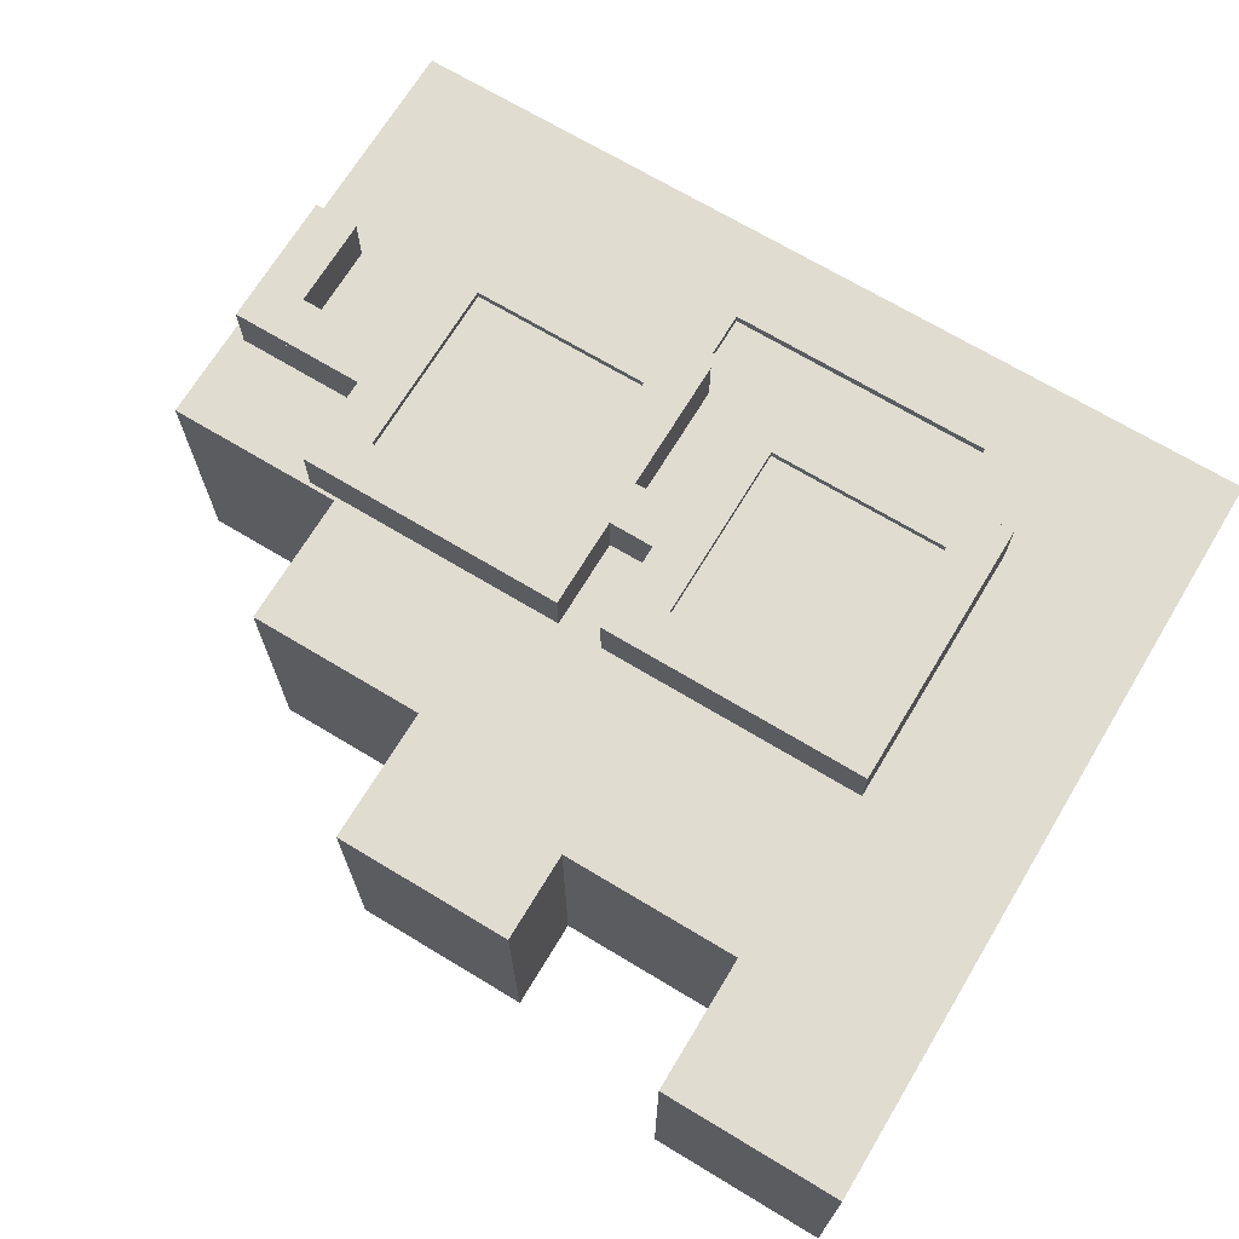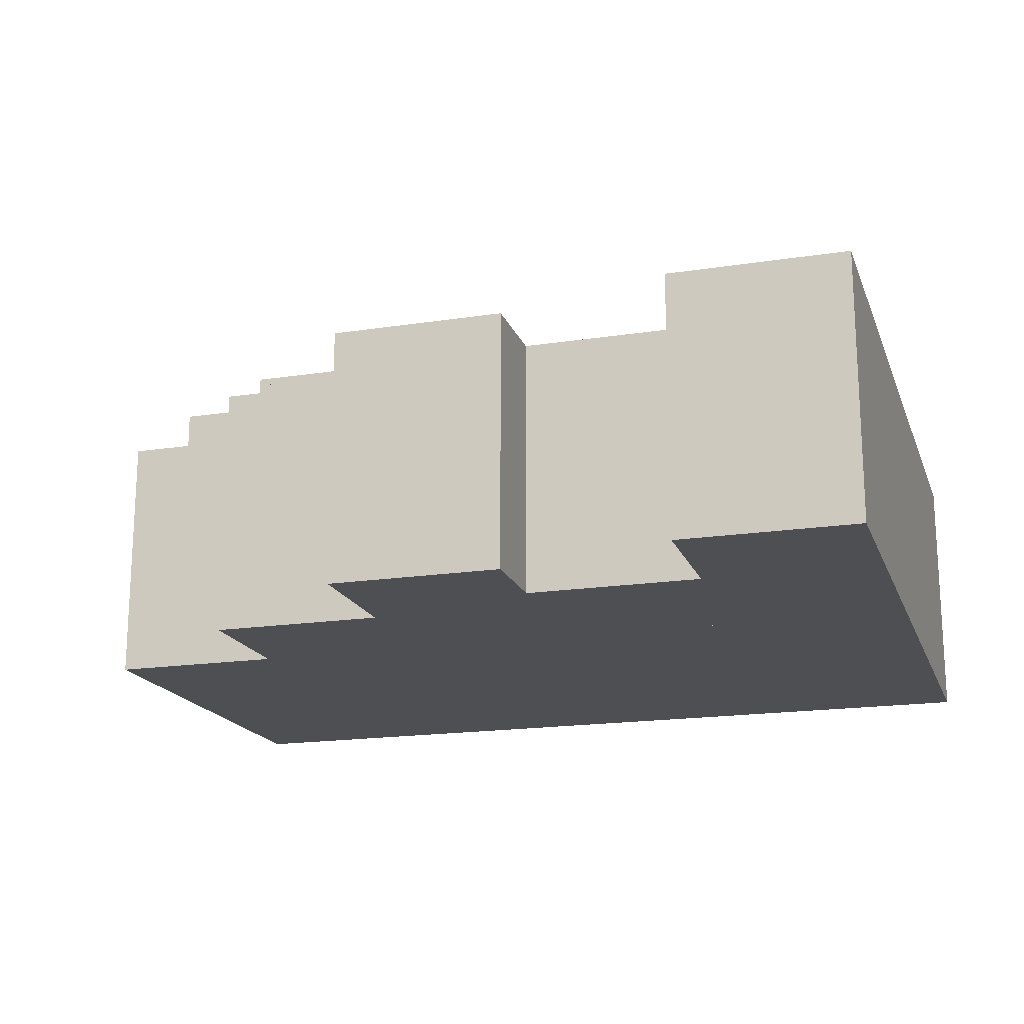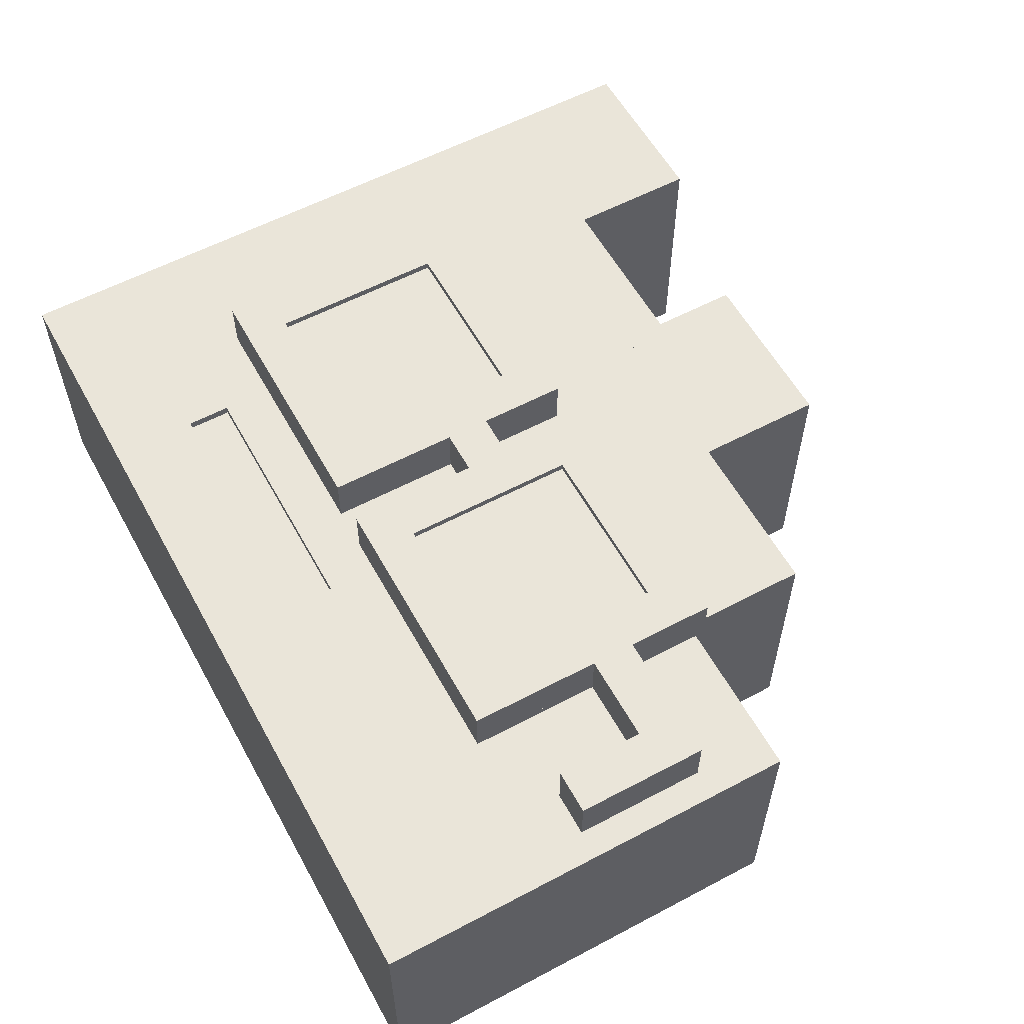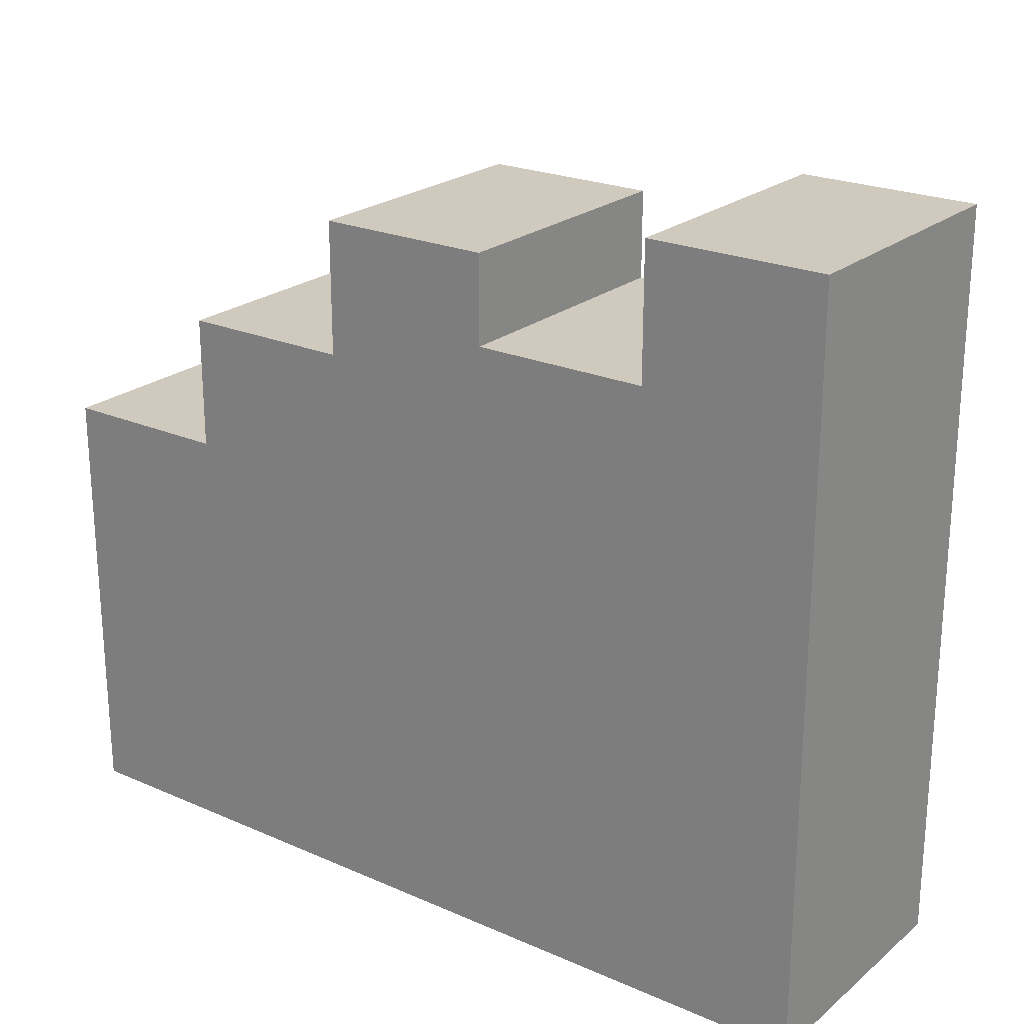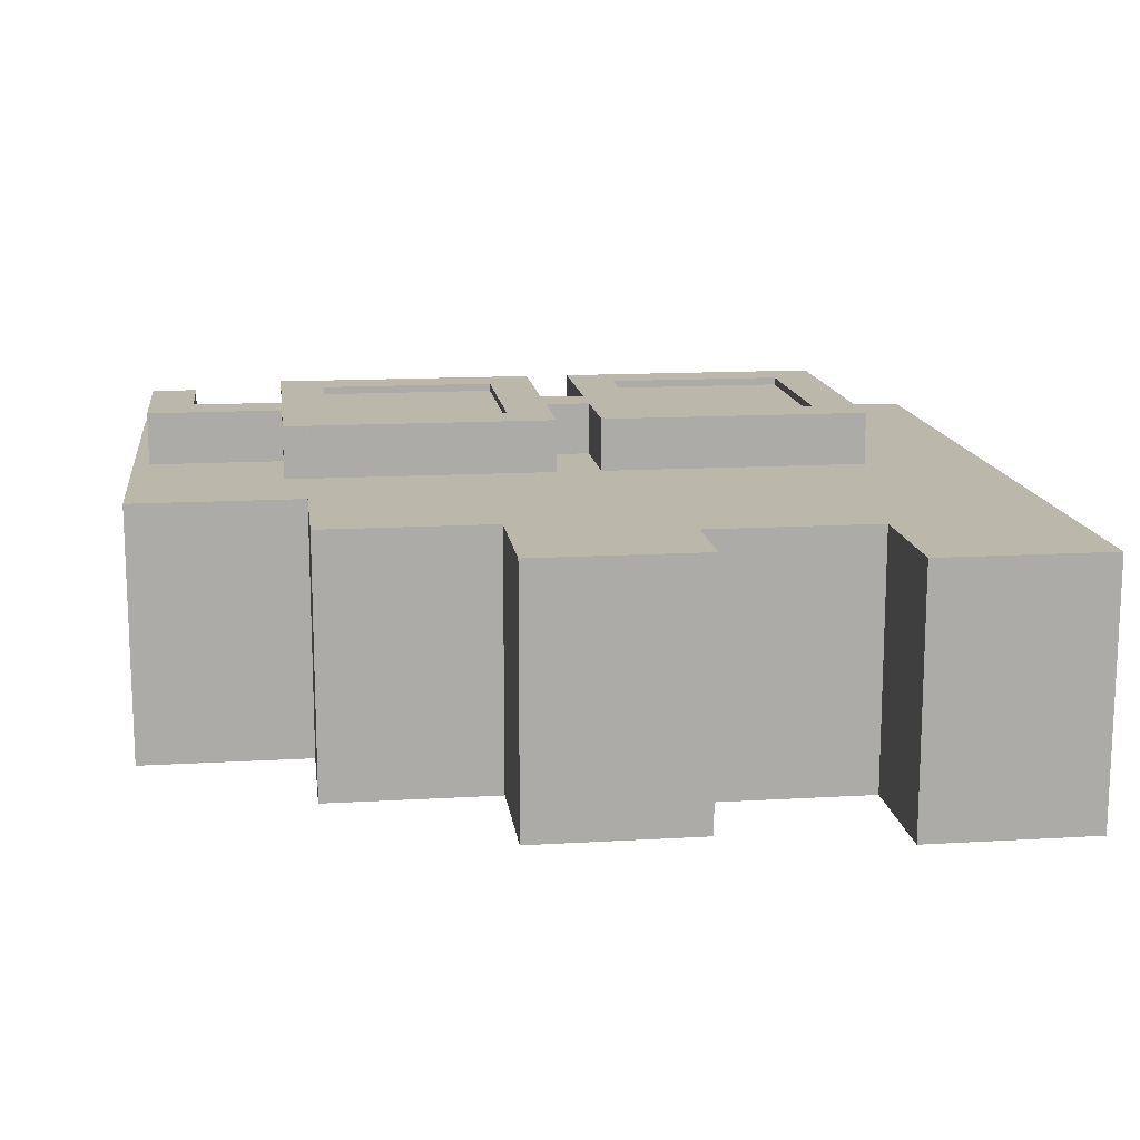
<metadata>
{"format":"obj","ext":"obj","renderer":"f3d","projection":"perspective","resolution":1024,"background":"white","views":[{"elev":69.6,"azim":-148.9,"up":"+Z"},{"elev":-18.0,"azim":-163.2,"up":"+Z"},{"elev":58.1,"azim":61.3,"up":"+Z"},{"elev":23.0,"azim":-143.4,"up":"+Y"},{"elev":14.2,"azim":172.6,"up":"+Z"}]}
</metadata>
<code>
g Model
v -10 10.4 -3
v 10 10.4 -3
v 10 0.4 -3
v -10 0.4 -3
f 1 2 3 4
v -10 3.4 3
v 10 3.4 3
v 10 10.4 3
v -10 10.4 3
f 5 6 7 8
v -10 0.4 -3
v 10 0.4 -3
v 10 0.4 3
v -10 0.4 3
f 9 10 11 12
v -10 0.4 3
v -10 17.4 3
v -10 17.4 -3
v -10 0.4 -3
f 13 14 15 16
v 10 0.4 -3
v 10 10.4 -3
v 10 10.4 3
v 10 0.4 3
f 17 18 19 20
v -10 13.4 -3
v 6 13.4 -3
v 6 10.4 -3
v -10 10.4 -3
f 21 22 23 24
v -10 10.4 3
v 6 10.4 3
v 6 13.4 3
v -10 13.4 3
f 25 26 27 28
v -10 0.4 3
v 10 0.4 3
v 10 2.4 3
v -10 2.4 3
f 29 30 31 32
v -6.5 10.45 3.466
v -0.5 10.45 3.466
v -0.5 4.453 3.466
v -6.5 4.453 3.466
f 33 34 35 36
v 0.5 10.45 3.466
v 6.5 10.45 3.466
v 6.5 4.453 3.466
v 0.5 4.453 3.466
f 37 38 39 40
v -6.5 4.453 4.466
v -0.5 4.453 4.466
v -0.5 10.45 4.466
v -6.5 10.45 4.466
f 41 42 43 44
v 0.5 4.453 4.466
v 6.5 4.453 4.466
v 6.5 10.45 4.466
v 0.5 10.45 4.466
f 45 46 47 48
v 6 10.4 3
v 10 10.4 3
v 10 10.4 -3
v 6 10.4 -3
f 49 50 51 52
v 2 13.4 3
v 6 13.4 3
v 6 13.4 -3
v 2 13.4 -3
f 53 54 55 56
v -6 14.4 3
v -2 14.4 3
v -2 14.4 -3
v -6 14.4 -3
f 57 58 59 60
v -2 16.4 3
v 2 16.4 3
v 2 16.4 -3
v -2 16.4 -3
f 61 62 63 64
v -10 17.4 3
v -6 17.4 3
v -6 17.4 -3
v -10 17.4 -3
f 65 66 67 68
v -6 14.4 -3
v -6 17.4 -3
v -6 17.4 3
v -6 14.4 3
f 69 70 71 72
v 2 13.4 -3
v 2 16.4 -3
v 2 16.4 3
v 2 13.4 3
f 73 74 75 76
v 6 10.4 -3
v 6 13.4 -3
v 6 13.4 3
v 6 10.4 3
f 77 78 79 80
v -5 3.4 -5.96e-08
v 1 3.4 -5.96e-08
v 1 3.4 3
v -5 3.4 3
f 81 82 83 84
v -5 2.4 3
v 1 2.4 3
v 1 2.4 -5.96e-08
v -5 2.4 -5.96e-08
f 85 86 87 88
v -2 14.4 3
v -2 16.4 3
v -2 16.4 -3
v -2 14.4 -3
f 89 90 91 92
v -10 14.4 -3
v 2 14.4 -3
v 2 13.4 -3
v -10 13.4 -3
f 93 94 95 96
v -10 17.4 -3
v -6 17.4 -3
v -6 14.4 -3
v -10 14.4 -3
f 97 98 99 100
v -10 13.4 3
v 2 13.4 3
v 2 14.4 3
v -10 14.4 3
f 101 102 103 104
v -10 14.4 3
v -6 14.4 3
v -6 17.4 3
v -10 17.4 3
f 105 106 107 108
v 1 2.4 3
v 10 2.4 3
v 10 3.4 3
v 1 3.4 3
f 109 110 111 112
v -2 16.4 -3
v 2 16.4 -3
v 2 14.4 -3
v -2 14.4 -3
f 113 114 115 116
v -2 14.4 3
v 2 14.4 3
v 2 16.4 3
v -2 16.4 3
f 117 118 119 120
v -5 2.4 1.8
v 1 2.4 1.8
v 1 2.4 2.8
v -5 2.4 2.8
f 121 122 123 124
v -5 3.4 2.8
v 1 3.4 2.8
v 1 3.4 1.8
v -5 3.4 1.8
f 125 126 127 128
v -5 3.4 1.8
v 1 3.4 1.8
v 1 2.4 1.8
v -5 2.4 1.8
f 129 130 131 132
v -5 2.4 2.8
v 1 2.4 2.8
v 1 3.4 2.8
v -5 3.4 2.8
f 133 134 135 136
v -5 2.4 -5.96e-08
v 1 2.4 -5.96e-08
v 1 3.4 -5.96e-08
v -5 3.4 -5.96e-08
f 137 138 139 140
v -6.5 4.453 4.466
v -6.5 10.45 4.466
v -6.5 10.45 3.466
v -6.5 4.453 3.466
f 141 142 143 144
v -6.5 4.453 3.466
v -0.5 4.453 3.466
v -0.5 4.453 4.466
v -6.5 4.453 4.466
f 145 146 147 148
v 0.5 4.453 3.466
v 6.5 4.453 3.466
v 6.5 4.453 4.466
v 0.5 4.453 4.466
f 149 150 151 152
v -6.5 10.45 4.466
v -0.5 10.45 4.466
v -0.5 10.45 3.466
v -6.5 10.45 3.466
f 153 154 155 156
v 0.5 10.45 4.466
v 6.5 10.45 4.466
v 6.5 10.45 3.466
v 0.5 10.45 3.466
f 157 158 159 160
v -6.5 4.453 4.636
v -6.5 10.45 4.636
v -6.5 10.45 3.636
v -6.5 4.453 3.636
f 161 162 163 164
v -6.5 4.453 3.636
v -0.5 4.453 3.636
v -0.5 4.453 4.636
v -6.5 4.453 4.636
f 165 166 167 168
v 0.5 4.453 3.636
v 6.5 4.453 3.636
v 6.5 4.453 4.636
v 0.5 4.453 4.636
f 169 170 171 172
v -6.5 10.45 4.636
v -0.5 10.45 4.636
v -0.5 10.45 3.636
v -6.5 10.45 3.636
f 173 174 175 176
v 0.5 10.45 4.636
v 6.5 10.45 4.636
v 6.5 10.45 3.636
v 0.5 10.45 3.636
f 177 178 179 180
v -6.5 5.453 3.636
v -0.5 5.453 3.636
v -0.5 4.453 3.636
v -6.5 4.453 3.636
f 181 182 183 184
v 0.5 5.453 3.636
v 6.5 5.453 3.636
v 6.5 4.453 3.636
v 0.5 4.453 3.636
f 185 186 187 188
v -6.5 10.45 3.636
v -0.5 10.45 3.636
v -0.5 9.453 3.636
v -6.5 9.453 3.636
f 189 190 191 192
v 0.5 10.45 3.636
v 6.5 10.45 3.636
v 6.5 9.453 3.636
v 0.5 9.453 3.636
f 193 194 195 196
v -6.5 4.453 4.636
v -0.5 4.453 4.636
v -0.5 5.453 4.636
v -6.5 5.453 4.636
f 197 198 199 200
v 0.5 4.453 4.636
v 6.5 4.453 4.636
v 6.5 5.453 4.636
v 0.5 5.453 4.636
f 201 202 203 204
v -6.5 9.453 4.636
v -0.5 9.453 4.636
v -0.5 10.45 4.636
v -6.5 10.45 4.636
f 205 206 207 208
v 0.5 9.453 4.636
v 6.5 9.453 4.636
v 6.5 10.45 4.636
v 0.5 10.45 4.636
f 209 210 211 212
v -10 2.4 3
v -5 2.4 3
v -5 3.4 3
v -10 3.4 3
f 213 214 215 216
v -1.5 5.453 4.636
v -1.5 9.453 4.636
v -1.5 9.453 3.636
v -1.5 5.453 3.636
f 217 218 219 220
v 5.5 5.453 4.636
v 5.5 9.453 4.636
v 5.5 9.453 3.636
v 5.5 5.453 3.636
f 221 222 223 224
v -5.5 5.453 3.636
v -5.5 9.453 3.636
v -5.5 9.453 4.636
v -5.5 5.453 4.636
f 225 226 227 228
v 1.5 5.453 3.636
v 1.5 9.453 3.636
v 1.5 9.453 4.636
v 1.5 5.453 4.636
f 229 230 231 232
v -5.5 9.453 3.636
v -1.5 9.453 3.636
v -1.5 9.453 4.636
v -5.5 9.453 4.636
f 233 234 235 236
v 1.5 9.453 3.636
v 5.5 9.453 3.636
v 5.5 9.453 4.636
v 1.5 9.453 4.636
f 237 238 239 240
v -5.5 5.453 4.636
v -1.5 5.453 4.636
v -1.5 5.453 3.636
v -5.5 5.453 3.636
f 241 242 243 244
v 1.5 5.453 4.636
v 5.5 5.453 4.636
v 5.5 5.453 3.636
v 1.5 5.453 3.636
f 245 246 247 248
v -6.5 9.453 3.636
v -5.5 9.453 3.636
v -5.5 5.453 3.636
v -6.5 5.453 3.636
f 249 250 251 252
v -1.5 9.453 3.636
v -0.5 9.453 3.636
v -0.5 5.453 3.636
v -1.5 5.453 3.636
f 253 254 255 256
v 0.5 9.453 3.636
v 1.5 9.453 3.636
v 1.5 5.453 3.636
v 0.5 5.453 3.636
f 257 258 259 260
v 5.5 9.453 3.636
v 6.5 9.453 3.636
v 6.5 5.453 3.636
v 5.5 5.453 3.636
f 261 262 263 264
v -6.5 5.453 4.636
v -5.5 5.453 4.636
v -5.5 9.453 4.636
v -6.5 9.453 4.636
f 265 266 267 268
v -1.5 5.453 4.636
v -0.5 5.453 4.636
v -0.5 9.453 4.636
v -1.5 9.453 4.636
f 269 270 271 272
v 0.5 5.453 4.636
v 1.5 5.453 4.636
v 1.5 9.453 4.636
v 0.5 9.453 4.636
f 273 274 275 276
v 5.5 5.453 4.636
v 6.5 5.453 4.636
v 6.5 9.453 4.636
v 5.5 9.453 4.636
f 277 278 279 280
v 1 2.4 3
v 1 3.4 3
v 1 3.4 -5.96e-08
v 1 2.4 -5.96e-08
f 281 282 283 284
v -5 2.4 -5.96e-08
v -5 3.4 -5.96e-08
v -5 3.4 3
v -5 2.4 3
f 285 286 287 288
v 0.5 4.453 4.466
v 0.5 7.453 4.466
v 0.5 7.453 3.466
v 0.5 4.453 3.466
f 289 290 291 292
v -0.5 4.453 3.466
v -0.5 7.453 3.466
v -0.5 7.453 4.466
v -0.5 4.453 4.466
f 293 294 295 296
v 6.5 4.453 3.466
v 6.5 7.453 3.466
v 6.5 7.453 4.466
v 6.5 4.453 4.466
f 297 298 299 300
v 9.5 5.453 3.466
v 9.5 8.453 3.466
v 9.5 8.453 4.466
v 9.5 5.453 4.466
f 301 302 303 304
v 6.5 8.453 4.466
v 9.5 8.453 4.466
v 9.5 8.453 3.466
v 6.5 8.453 3.466
f 305 306 307 308
v 8.5 8.453 3.466
v 9.5 8.453 3.466
v 9.5 5.453 3.466
v 8.5 5.453 3.466
f 309 310 311 312
v 8.5 5.453 4.466
v 9.5 5.453 4.466
v 9.5 8.453 4.466
v 8.5 8.453 4.466
f 313 314 315 316
v 0.5 4.453 4.636
v 0.5 7.453 4.636
v 0.5 7.453 3.636
v 0.5 4.453 3.636
f 317 318 319 320
v -0.5 4.453 3.636
v -0.5 7.453 3.636
v -0.5 7.453 4.636
v -0.5 4.453 4.636
f 321 322 323 324
v 6.5 4.453 3.636
v 6.5 7.453 3.636
v 6.5 7.453 4.636
v 6.5 4.453 4.636
f 325 326 327 328
v 9.5 5.453 3.636
v 9.5 8.453 3.636
v 9.5 8.453 4.636
v 9.5 5.453 4.636
f 329 330 331 332
v 6.5 8.453 4.636
v 9.5 8.453 4.636
v 9.5 8.453 3.636
v 6.5 8.453 3.636
f 333 334 335 336
v 8.5 8.453 3.636
v 9.5 8.453 3.636
v 9.5 5.453 3.636
v 8.5 5.453 3.636
f 337 338 339 340
v 8.5 5.453 4.636
v 9.5 5.453 4.636
v 9.5 8.453 4.636
v 8.5 8.453 4.636
f 341 342 343 344
v 0.5 8.453 4.466
v 0.5 10.45 4.466
v 0.5 10.45 3.466
v 0.5 8.453 3.466
f 345 346 347 348
v 8.5 5.453 4.466
v 8.5 7.453 4.466
v 8.5 7.453 3.466
v 8.5 5.453 3.466
f 349 350 351 352
v -0.5 8.453 3.466
v -0.5 10.45 3.466
v -0.5 10.45 4.466
v -0.5 8.453 4.466
f 353 354 355 356
v 6.5 8.453 3.466
v 6.5 10.45 3.466
v 6.5 10.45 4.466
v 6.5 8.453 4.466
f 357 358 359 360
v 6.5 7.453 3.466
v 8.5 7.453 3.466
v 8.5 7.453 4.466
v 6.5 7.453 4.466
f 361 362 363 364
v 6.5 8.453 3.466
v 8.5 8.453 3.466
v 8.5 7.453 3.466
v 6.5 7.453 3.466
f 365 366 367 368
v 6.5 7.453 4.466
v 8.5 7.453 4.466
v 8.5 8.453 4.466
v 6.5 8.453 4.466
f 369 370 371 372
v 0.5 8.453 4.636
v 0.5 10.45 4.636
v 0.5 10.45 3.636
v 0.5 8.453 3.636
f 373 374 375 376
v 8.5 5.453 4.636
v 8.5 7.453 4.636
v 8.5 7.453 3.636
v 8.5 5.453 3.636
f 377 378 379 380
v -0.5 8.453 3.636
v -0.5 10.45 3.636
v -0.5 10.45 4.636
v -0.5 8.453 4.636
f 381 382 383 384
v 6.5 8.453 3.636
v 6.5 10.45 3.636
v 6.5 10.45 4.636
v 6.5 8.453 4.636
f 385 386 387 388
v 6.5 7.453 3.636
v 8.5 7.453 3.636
v 8.5 7.453 4.636
v 6.5 7.453 4.636
f 389 390 391 392
v 6.5 8.453 3.636
v 8.5 8.453 3.636
v 8.5 7.453 3.636
v 6.5 7.453 3.636
f 393 394 395 396
v 6.5 7.453 4.636
v 8.5 7.453 4.636
v 8.5 8.453 4.636
v 6.5 8.453 4.636
f 397 398 399 400
v -5 2.4 2.8
v -5 3.4 2.8
v -5 3.4 1.8
v -5 2.4 1.8
f 401 402 403 404
v 1 2.4 1.8
v 1 3.4 1.8
v 1 3.4 2.8
v 1 2.4 2.8
f 405 406 407 408
v 8.5 5.453 3.466
v 9.5 5.453 3.466
v 9.5 5.453 4.466
v 8.5 5.453 4.466
f 409 410 411 412
v -0.5 7.453 3.466
v 0.5 7.453 3.466
v 0.5 7.453 4.466
v -0.5 7.453 4.466
f 413 414 415 416
v -0.5 8.453 4.466
v 0.5 8.453 4.466
v 0.5 8.453 3.466
v -0.5 8.453 3.466
f 417 418 419 420
v -0.5 8.453 3.466
v 0.5 8.453 3.466
v 0.5 7.453 3.466
v -0.5 7.453 3.466
f 421 422 423 424
v -0.5 7.453 4.466
v 0.5 7.453 4.466
v 0.5 8.453 4.466
v -0.5 8.453 4.466
f 425 426 427 428
v 8.5 5.453 3.636
v 9.5 5.453 3.636
v 9.5 5.453 4.636
v 8.5 5.453 4.636
f 429 430 431 432
v -0.5 7.453 3.636
v 0.5 7.453 3.636
v 0.5 7.453 4.636
v -0.5 7.453 4.636
f 433 434 435 436
v -0.5 8.453 4.636
v 0.5 8.453 4.636
v 0.5 8.453 3.636
v -0.5 8.453 3.636
f 437 438 439 440
v -0.5 8.453 3.636
v 0.5 8.453 3.636
v 0.5 7.453 3.636
v -0.5 7.453 3.636
f 441 442 443 444
v -0.5 7.453 4.636
v 0.5 7.453 4.636
v 0.5 8.453 4.636
v -0.5 8.453 4.636
f 445 446 447 448

</code>
